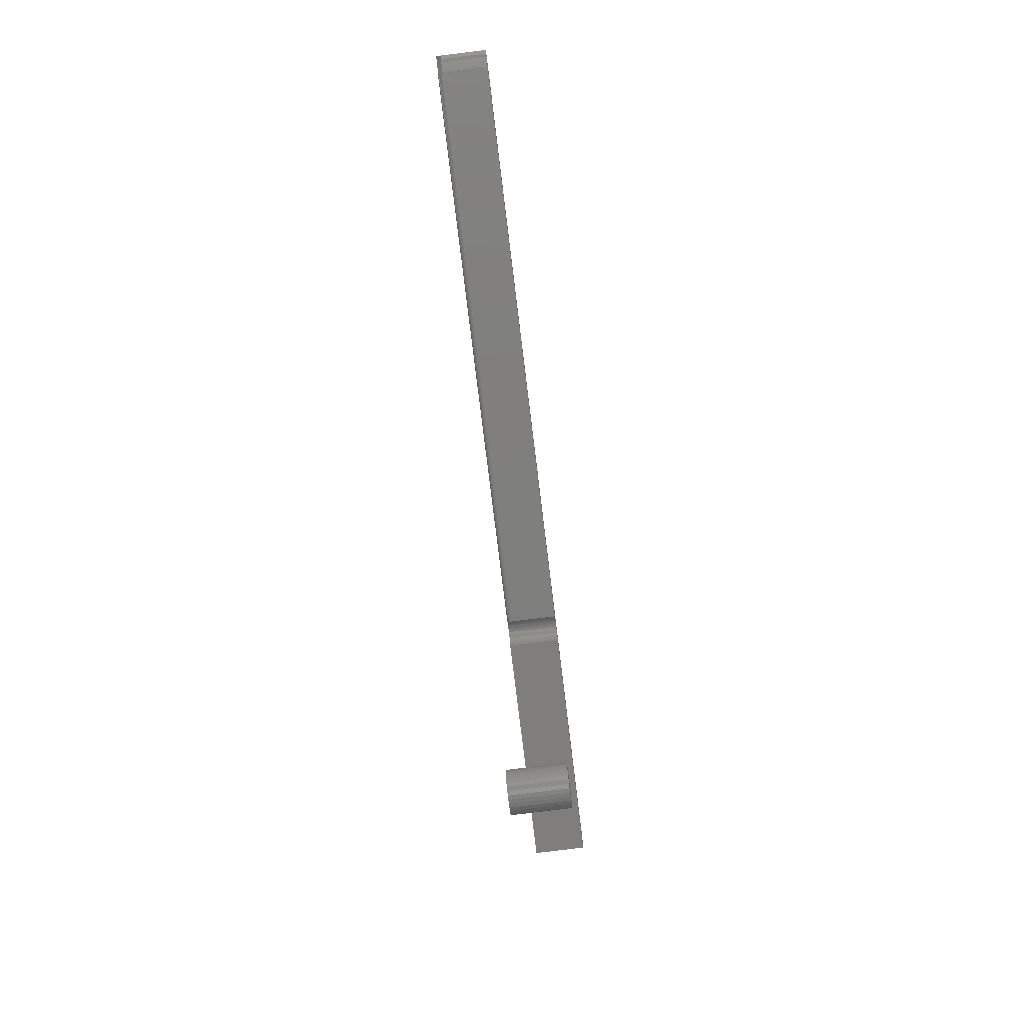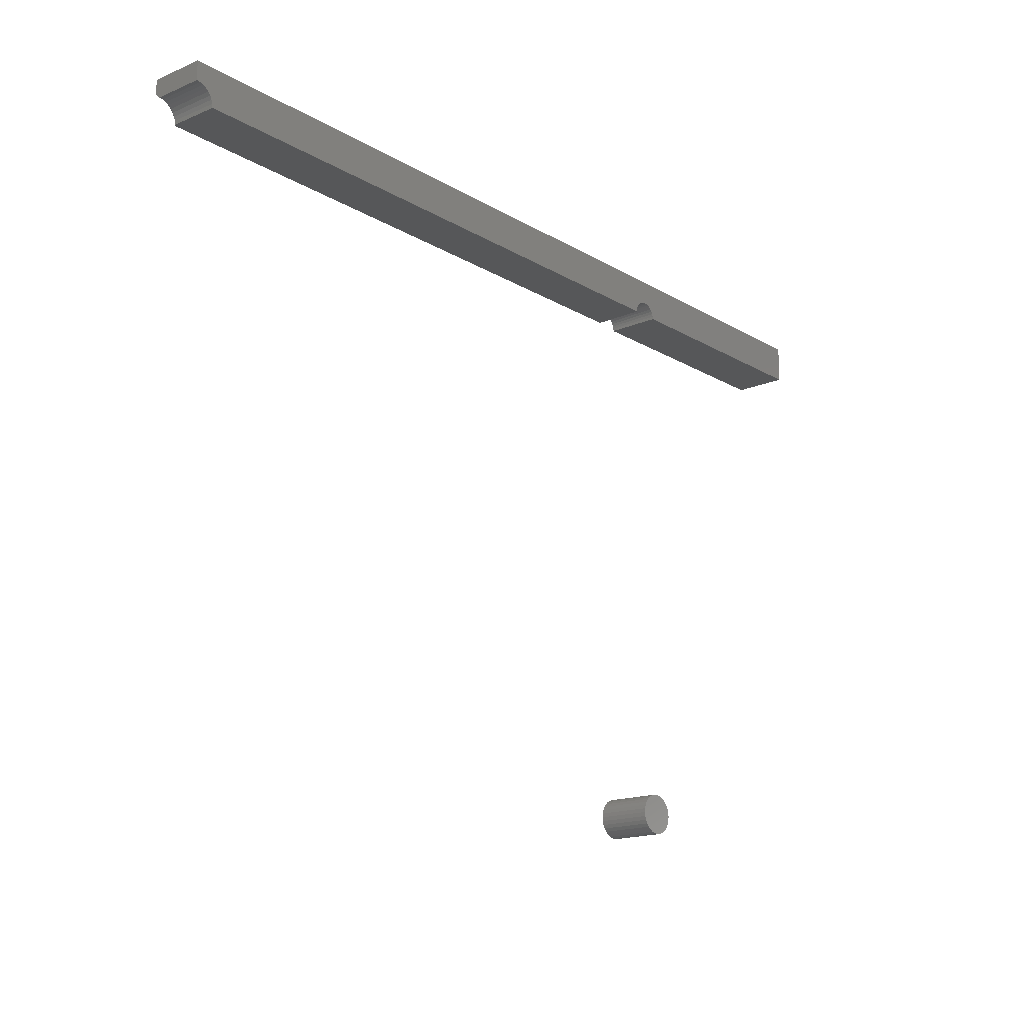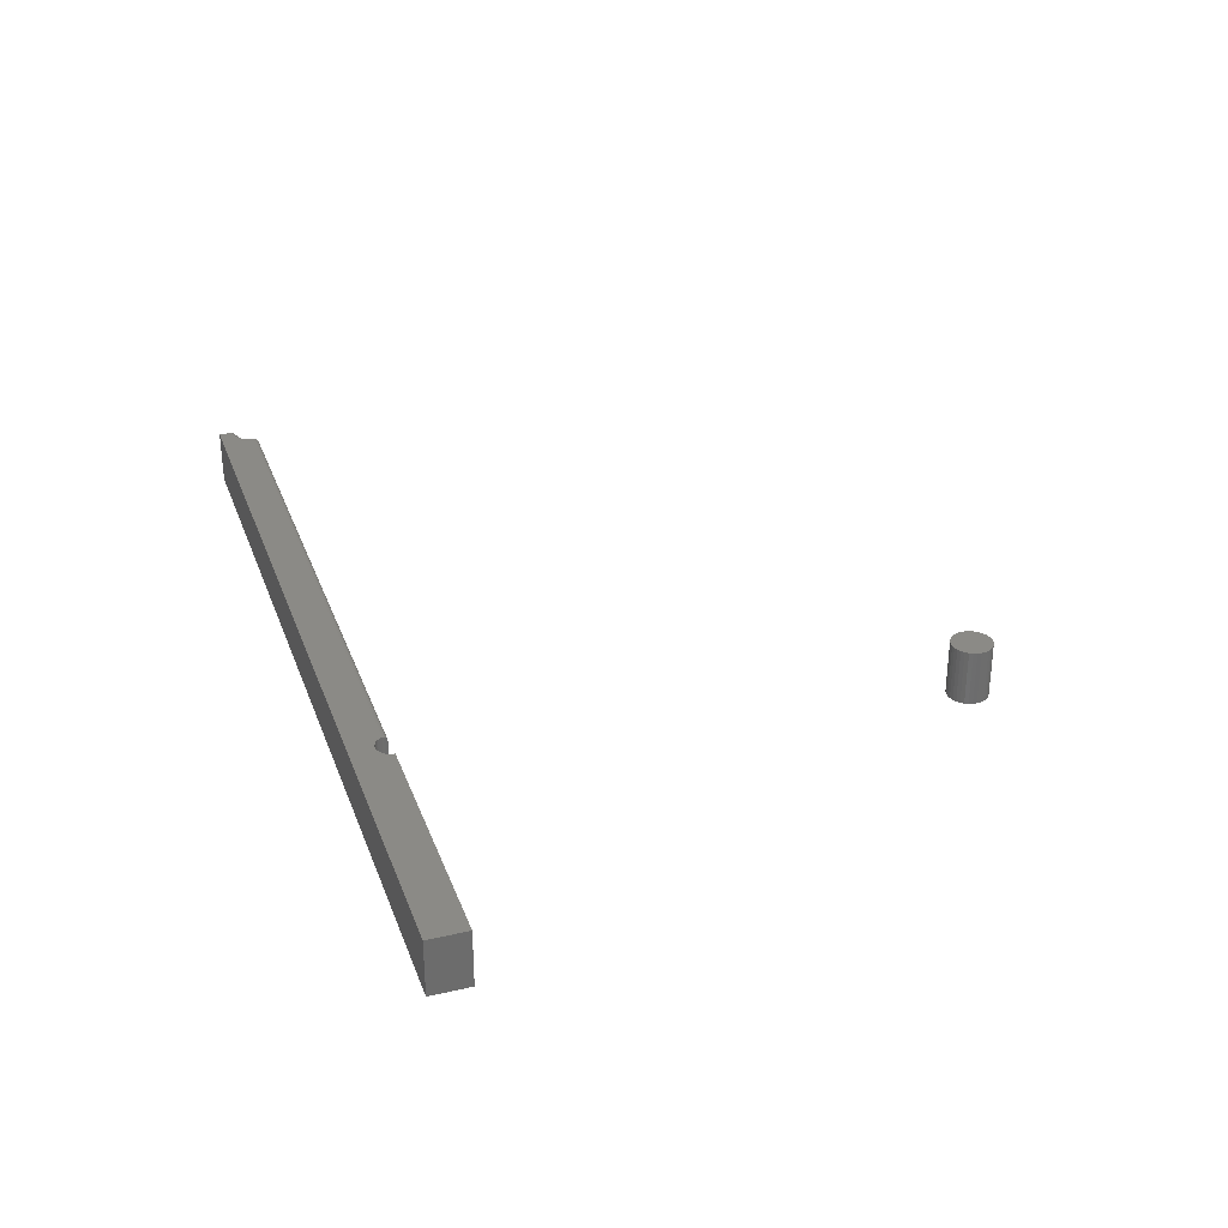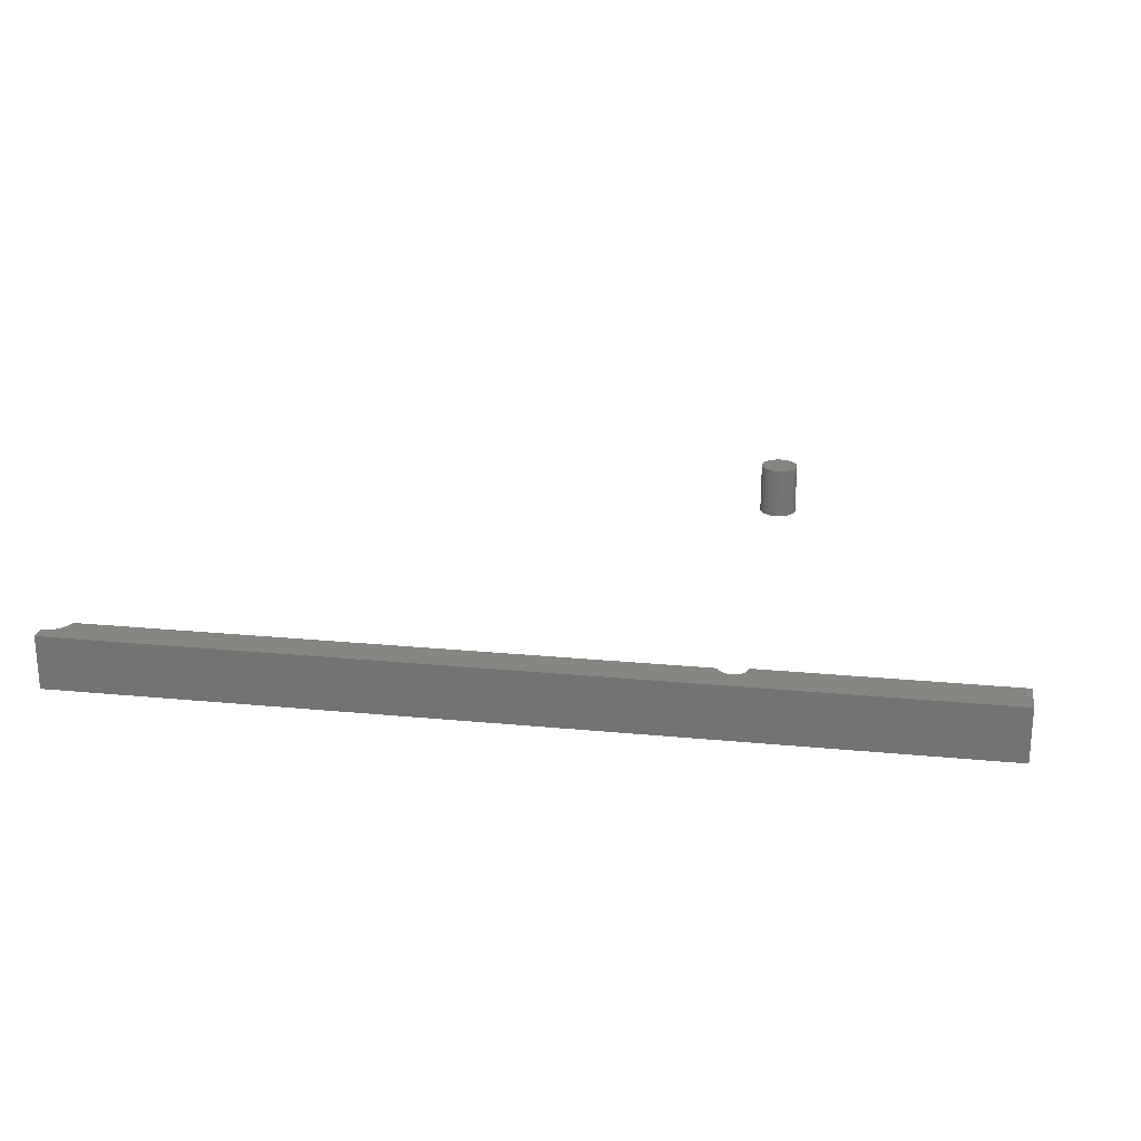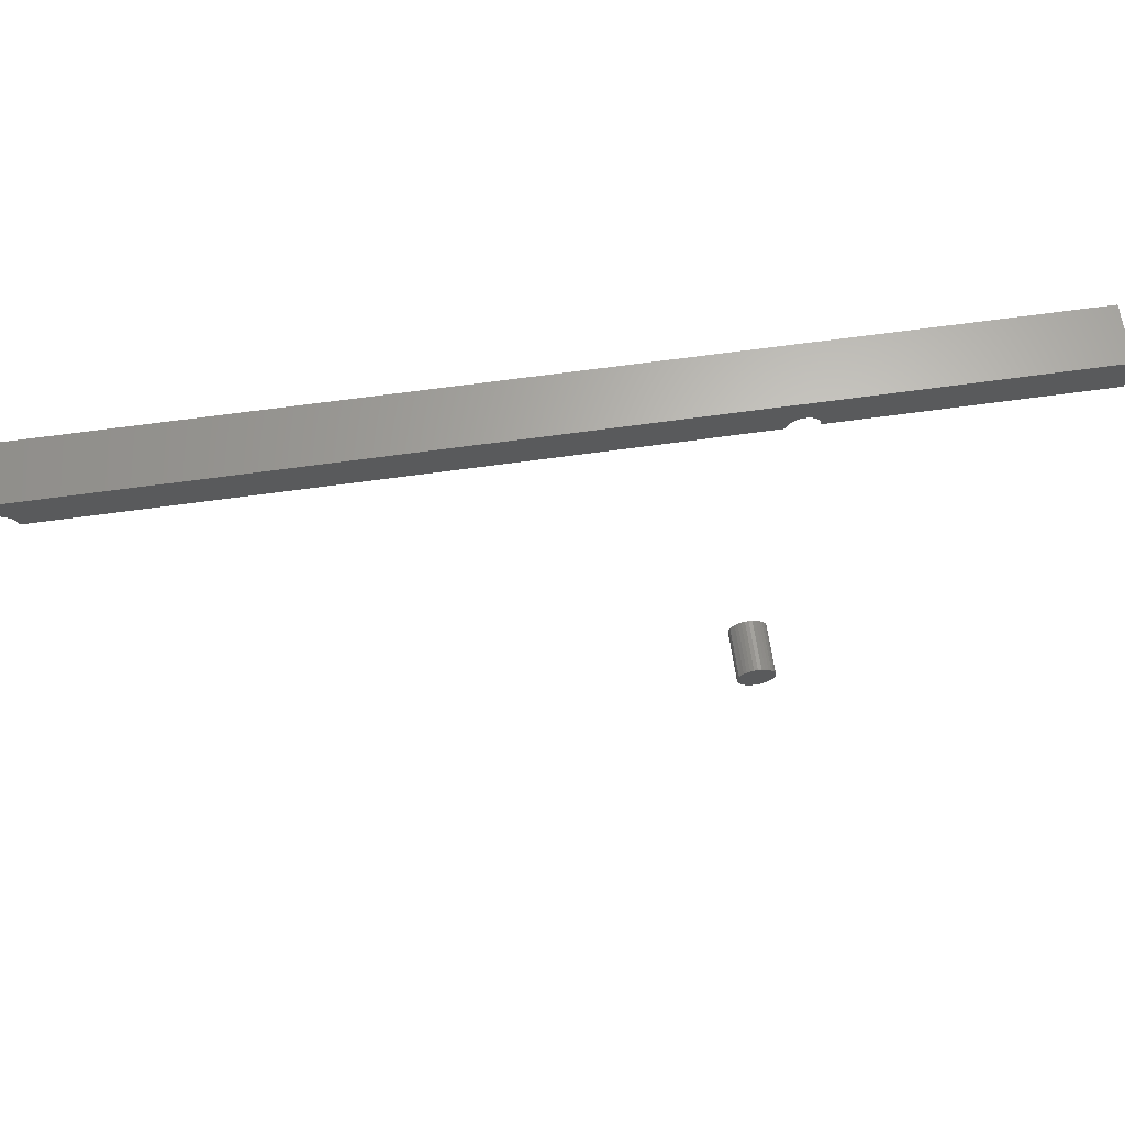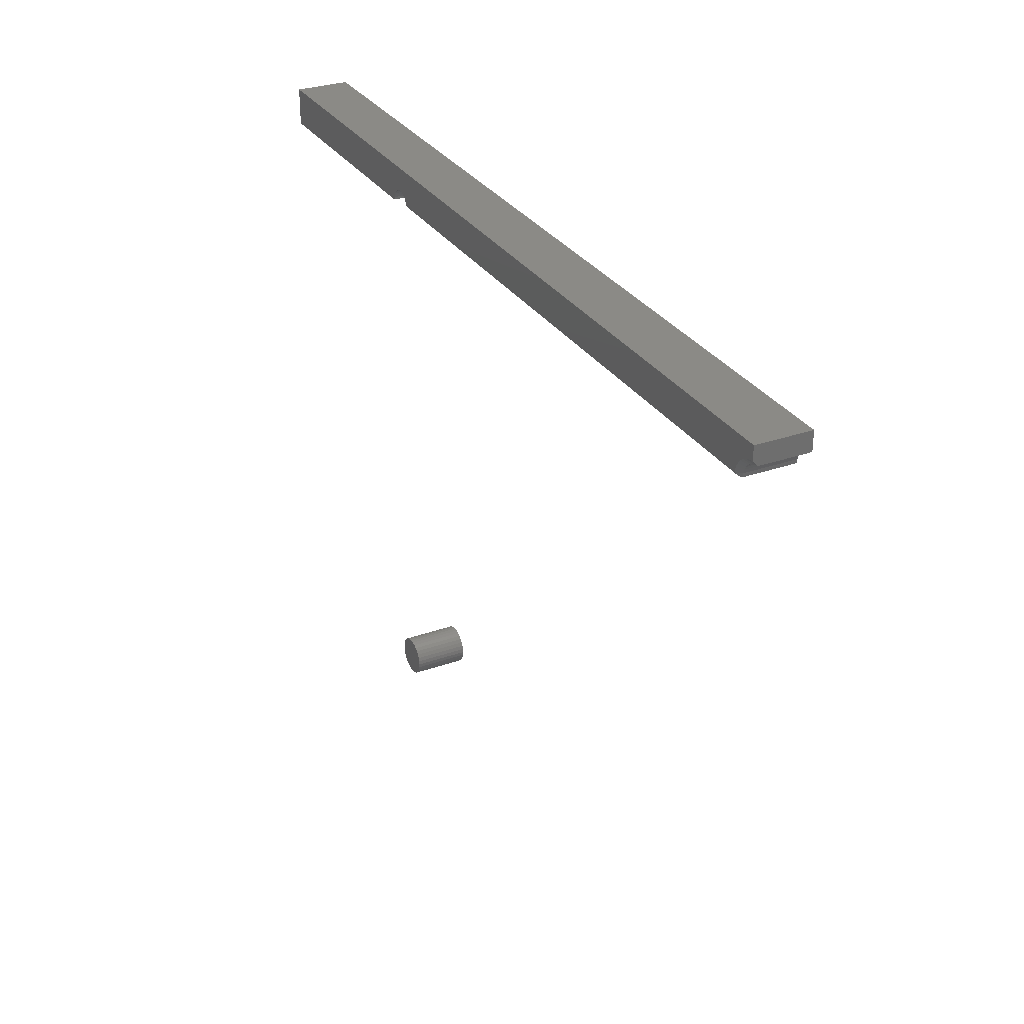
<metadata>
{"format":"stl","ext":"stl","renderer":"f3d","projection":"perspective","resolution":1024,"background":"white","views":[{"elev":-78.8,"azim":-83.0,"up":"+Z"},{"elev":-16.9,"azim":-49.6,"up":"+Z"},{"elev":30.6,"azim":71.7,"up":"+Y"},{"elev":22.7,"azim":9.4,"up":"+Y"},{"elev":65.4,"azim":-8.0,"up":"+Z"},{"elev":30.2,"azim":-117.0,"up":"+Z"}]}
</metadata>
<code>
# stl→obj: 140 verts, 272 faces
v 0.3395 -0.08594 -0.3975
v 0.3333 -0.08594 -0.3981
v 0.3274 -0.08594 -0.3999
v 0.3456 -0.08594 -0.3981
v 0.3516 -0.08594 -0.3999
v 0.3219 -0.08594 -0.4028
v 0.357 -0.08594 -0.4028
v 0.3171 -0.08594 -0.4067
v 0.3618 -0.08594 -0.4067
v 0.3132 -0.08594 -0.4115
v 0.3657 -0.08594 -0.4115
v 0.3103 -0.08594 -0.4169
v 0.3686 -0.08594 -0.4169
v 0.3085 -0.08594 -0.4229
v 0.3704 -0.08594 -0.4229
v 0.3704 -0.08594 -0.4352
v 0.3103 -0.08594 -0.4411
v 0.3686 -0.08594 -0.4411
v 0.3132 -0.08594 -0.4466
v 0.3657 -0.08594 -0.4466
v 0.3171 -0.08594 -0.4514
v 0.3618 -0.08594 -0.4514
v 0.3219 -0.08594 -0.4553
v 0.357 -0.08594 -0.4553
v 0.3274 -0.08594 -0.4582
v 0.3516 -0.08594 -0.4582
v 0.3333 -0.08594 -0.46
v 0.3395 -0.08594 -0.4606
v 0.3456 -0.08594 -0.46
v 0.3711 -0.08594 -0.429
v 0.3079 -0.08594 -0.429
v 0.3085 -0.08594 -0.4352
v 0.3274 1.252e-16 -0.3999
v 0.3333 1.259e-16 -0.3981
v 0.3395 1.267e-16 -0.3975
v 0.3456 1.273e-16 -0.3981
v 0.3516 1.279e-16 -0.3999
v 0.3219 1.244e-16 -0.4028
v 0.357 1.283e-16 -0.4028
v 0.3171 1.237e-16 -0.4067
v 0.3618 1.286e-16 -0.4067
v 0.3132 1.23e-16 -0.4115
v 0.3657 1.288e-16 -0.4115
v 0.3103 1.223e-16 -0.4169
v 0.3686 1.288e-16 -0.4169
v 0.3085 1.218e-16 -0.4229
v 0.3704 1.287e-16 -0.4229
v 0.3686 1.275e-16 -0.4411
v 0.3103 1.21e-16 -0.4411
v 0.3704 1.28e-16 -0.4352
v 0.3132 1.21e-16 -0.4466
v 0.3657 1.268e-16 -0.4466
v 0.3171 1.212e-16 -0.4514
v 0.3618 1.261e-16 -0.4514
v 0.3219 1.215e-16 -0.4553
v 0.357 1.254e-16 -0.4553
v 0.3274 1.219e-16 -0.4582
v 0.3516 1.246e-16 -0.4582
v 0.3333 1.225e-16 -0.46
v 0.3395 1.231e-16 -0.4606
v 0.3456 1.239e-16 -0.46
v 0.3085 1.211e-16 -0.4352
v 0.3079 1.214e-16 -0.429
v 0.3711 1.284e-16 -0.429
v -0.6875 4.337e-19 0.4688
v -0.6816 -0.007812 0.4604
v -0.6875 -0.007812 0.4609
v -0.6801 1.212e-18 0.468
v -0.6623 -0.007812 0.4475
v -0.656 3.005e-18 0.4521
v -0.6525 3.037e-18 0.4456
v -0.6595 -0.007812 0.4423
v -0.6661 -0.007812 0.4521
v -0.6607 2.795e-18 0.4578
v -0.6759 -0.007812 0.4586
v -0.673 1.881e-18 0.4659
v -0.6665 2.416e-18 0.4624
v -0.6707 -0.007812 0.4558
v -0.6502 2.891e-18 0.4385
v -0.6501 -0.0002311 0.4366
v -0.6506 -0.0009764 0.4347
v -0.6578 -0.007812 0.4366
v -0.6519 -0.002457 0.4328
v -0.6534 -0.003966 0.4317
v -0.6546 -0.005145 0.4311
v -0.6563 -0.006817 0.4307
v -0.6572 -0.007812 0.4307
v 0.3144 1.095e-16 0.4423
v 0.3126 1.091e-16 0.4385
v 0.3358 1.125e-16 0.4533
v 0.3315 1.12e-16 0.4533
v 0.3169 1.1e-16 0.4457
v 0.3199 1.105e-16 0.4486
v 0.75 1.613e-16 0.4912
v 0.75 1.579e-16 0.4307
v 0.3566 1.142e-16 0.4307
v 0.3562 1.137e-16 0.4349
v 0.355 1.138e-16 0.4389
v 0.3531 1.138e-16 0.4427
v 0.3506 1.137e-16 0.446
v 0.3474 1.135e-16 0.4489
v 0.3439 1.133e-16 0.4511
v 0.3399 1.129e-16 0.4526
v -0.6875 1.68e-18 0.4912
v 0.3274 1.115e-16 0.4524
v 0.3235 1.11e-16 0.4509
v -0.6572 -0.08594 0.4307
v 0.3112 -0.08594 0.4307
v 0.3112 -0.007812 0.4307
v 0.315 -0.08594 0.4433
v 0.3178 -0.08594 0.4467
v 0.3213 -0.08594 0.4495
v 0.3252 -0.08594 0.4516
v 0.3295 -0.08594 0.4529
v 0.3339 -0.08594 0.4534
v 0.3383 -0.08594 0.4529
v 0.3426 -0.08594 0.4516
v 0.3465 -0.08594 0.4495
v 0.3499 -0.08594 0.4467
v 0.3116 -0.08594 0.4351
v 0.3112 -0.00539 0.4311
v 0.3112 -0.003203 0.4322
v 0.3114 -0.001473 0.4339
v 0.3118 -0.0003717 0.4361
v 0.3129 -0.08594 0.4394
v 0.3528 -0.08594 0.4433
v 0.3549 -0.08594 0.4394
v 0.3561 -0.08594 0.4351
v 0.3566 -0.08594 0.4307
v -0.6707 -0.08594 0.4558
v -0.6759 -0.08594 0.4586
v -0.6816 -0.08594 0.4604
v -0.6875 -0.08594 0.4609
v -0.6661 -0.08594 0.4521
v -0.6623 -0.08594 0.4475
v -0.6595 -0.08594 0.4423
v -0.6578 -0.08594 0.4366
v -0.6875 -0.08594 0.4912
v 0.75 -0.08594 0.4912
v 0.75 -0.08594 0.4307
f 1 2 3
f 4 1 3
f 4 3 5
f 5 3 6
f 5 6 7
f 7 6 8
f 7 8 9
f 9 8 10
f 9 10 11
f 11 10 12
f 11 12 13
f 13 12 14
f 13 14 15
f 16 17 18
f 18 17 19
f 18 19 20
f 20 19 21
f 20 21 22
f 22 21 23
f 22 23 24
f 24 23 25
f 24 25 26
f 26 25 27
f 26 27 28
f 26 28 29
f 15 14 30
f 30 14 31
f 30 31 16
f 16 31 32
f 16 32 17
f 33 34 35
f 33 35 36
f 37 33 36
f 38 33 37
f 39 38 37
f 40 38 39
f 41 40 39
f 42 40 41
f 43 42 41
f 44 42 43
f 45 44 43
f 46 44 45
f 47 46 45
f 48 49 50
f 51 49 48
f 52 51 48
f 53 51 52
f 54 53 52
f 55 53 54
f 56 55 54
f 57 55 56
f 58 57 56
f 59 57 58
f 60 59 58
f 61 60 58
f 49 62 50
f 50 62 63
f 50 63 64
f 64 63 46
f 64 46 47
f 64 30 50
f 50 30 16
f 50 16 48
f 48 16 18
f 48 18 52
f 52 18 20
f 52 20 54
f 54 20 22
f 54 22 56
f 56 22 24
f 56 24 58
f 58 24 26
f 58 26 61
f 61 26 29
f 61 29 60
f 60 29 28
f 60 28 59
f 59 28 27
f 59 27 57
f 57 27 25
f 57 25 55
f 55 25 23
f 55 23 53
f 53 23 21
f 53 21 51
f 51 21 19
f 51 19 49
f 49 19 17
f 49 17 62
f 62 17 32
f 62 32 63
f 63 32 31
f 63 31 46
f 46 31 14
f 46 14 44
f 44 14 12
f 44 12 42
f 42 12 10
f 42 10 40
f 40 10 8
f 40 8 38
f 38 8 6
f 38 6 33
f 33 6 3
f 33 3 34
f 34 3 2
f 34 2 35
f 35 2 1
f 35 1 36
f 36 1 4
f 36 4 37
f 37 4 5
f 37 5 39
f 39 5 7
f 39 7 41
f 41 7 9
f 41 9 43
f 43 9 11
f 43 11 45
f 45 11 13
f 45 13 47
f 47 13 15
f 47 15 64
f 64 15 30
f 65 66 67
f 65 68 66
f 69 70 71
f 69 71 72
f 73 74 70
f 73 70 69
f 75 76 77
f 75 77 78
f 77 73 78
f 68 76 66
f 66 76 75
f 73 77 74
f 79 80 81
f 79 81 82
f 79 82 72
f 79 72 71
f 82 81 83
f 82 83 84
f 82 84 85
f 82 85 86
f 82 86 87
f 71 88 79
f 88 89 79
f 74 90 91
f 92 71 93
f 71 92 88
f 94 95 96
f 94 96 97
f 94 97 98
f 94 98 99
f 94 99 100
f 94 100 101
f 94 101 102
f 94 102 103
f 94 103 90
f 94 90 74
f 94 74 77
f 94 77 76
f 94 76 68
f 94 68 65
f 94 65 104
f 70 74 91
f 70 91 105
f 70 105 106
f 70 106 93
f 70 93 71
f 86 107 87
f 107 86 108
f 108 86 109
f 110 88 92
f 92 111 110
f 111 92 93
f 93 112 111
f 112 93 106
f 106 113 112
f 113 106 105
f 105 114 113
f 114 105 91
f 91 115 114
f 90 115 91
f 116 115 90
f 103 116 90
f 117 116 103
f 102 117 103
f 118 117 102
f 101 118 102
f 119 118 101
f 120 108 109
f 120 109 121
f 120 121 122
f 120 122 123
f 120 123 124
f 120 124 125
f 124 89 125
f 125 89 88
f 125 88 110
f 101 100 119
f 119 100 99
f 119 99 126
f 126 99 98
f 126 98 127
f 127 98 97
f 127 97 128
f 128 97 96
f 128 96 129
f 73 130 78
f 78 130 131
f 78 131 75
f 75 131 132
f 75 132 66
f 66 132 133
f 66 133 67
f 130 73 134
f 134 73 69
f 134 69 135
f 135 69 72
f 135 72 136
f 136 72 82
f 136 82 137
f 137 82 87
f 137 87 107
f 109 85 121
f 109 86 85
f 81 122 83
f 122 84 83
f 84 122 121
f 84 121 85
f 79 89 80
f 80 89 124
f 80 124 81
f 81 124 123
f 81 123 122
f 133 138 67
f 67 138 104
f 67 104 65
f 107 120 137
f 107 108 120
f 114 130 134
f 114 134 113
f 112 113 134
f 134 135 112
f 112 135 111
f 110 111 135
f 135 136 110
f 125 110 136
f 136 137 125
f 125 137 120
f 115 130 114
f 139 138 133
f 139 133 132
f 139 132 131
f 139 131 130
f 139 130 115
f 139 115 116
f 139 116 117
f 139 117 118
f 139 118 119
f 139 119 126
f 139 126 127
f 139 127 128
f 139 128 129
f 139 129 140
f 139 94 138
f 138 94 104
f 95 94 140
f 140 94 139
f 129 96 140
f 140 96 95

</code>
